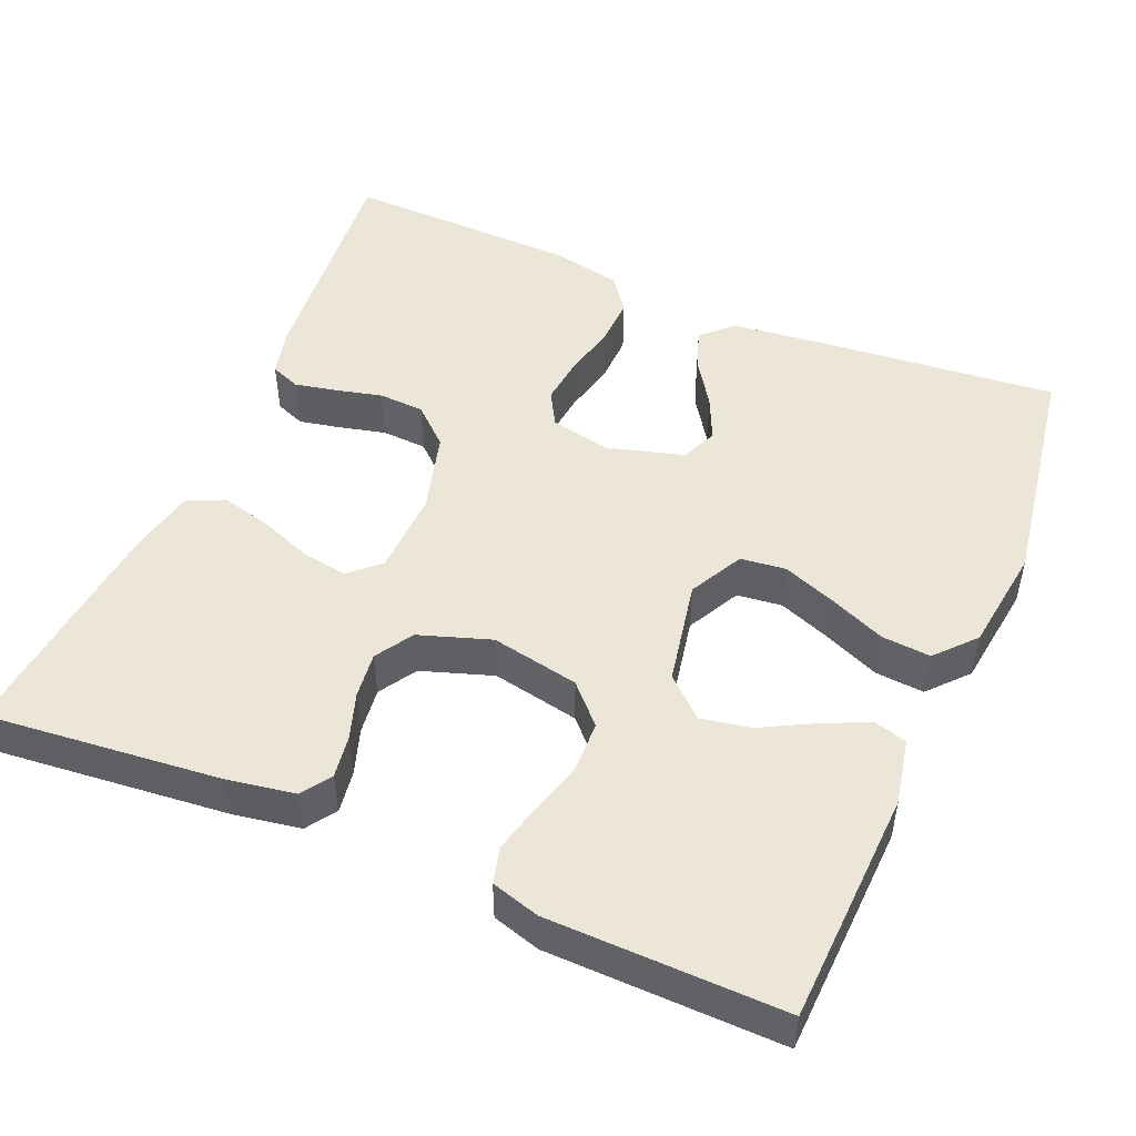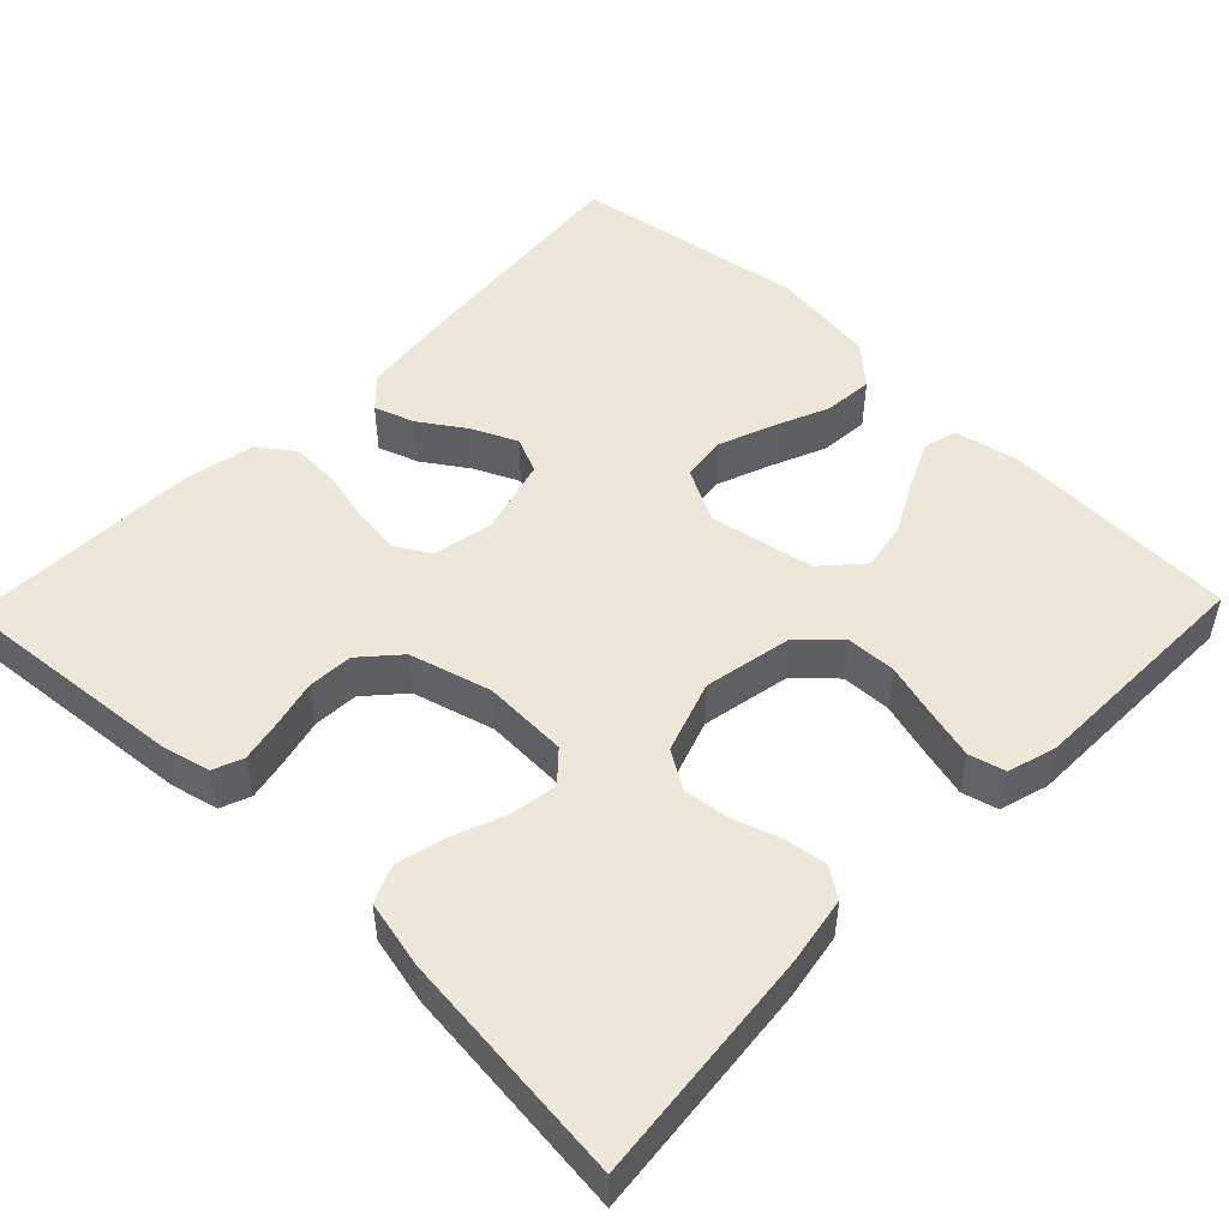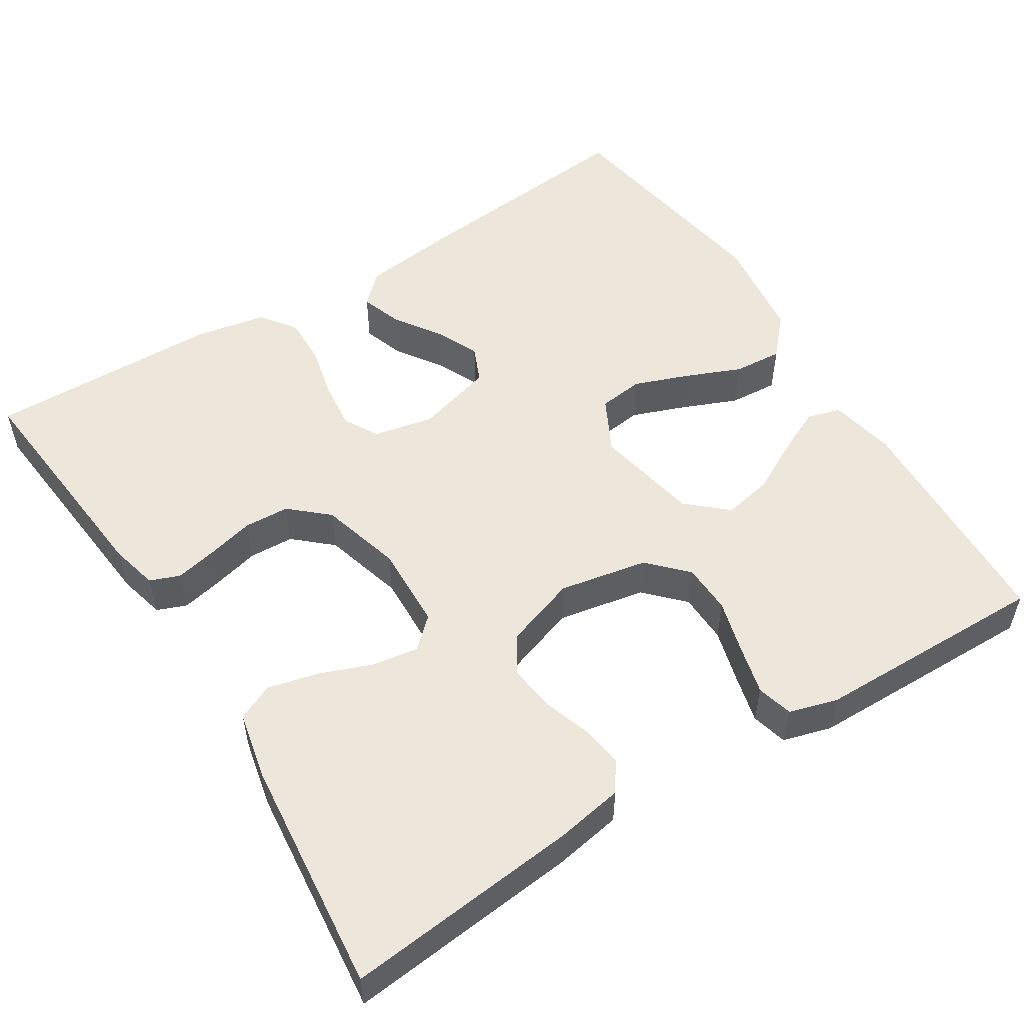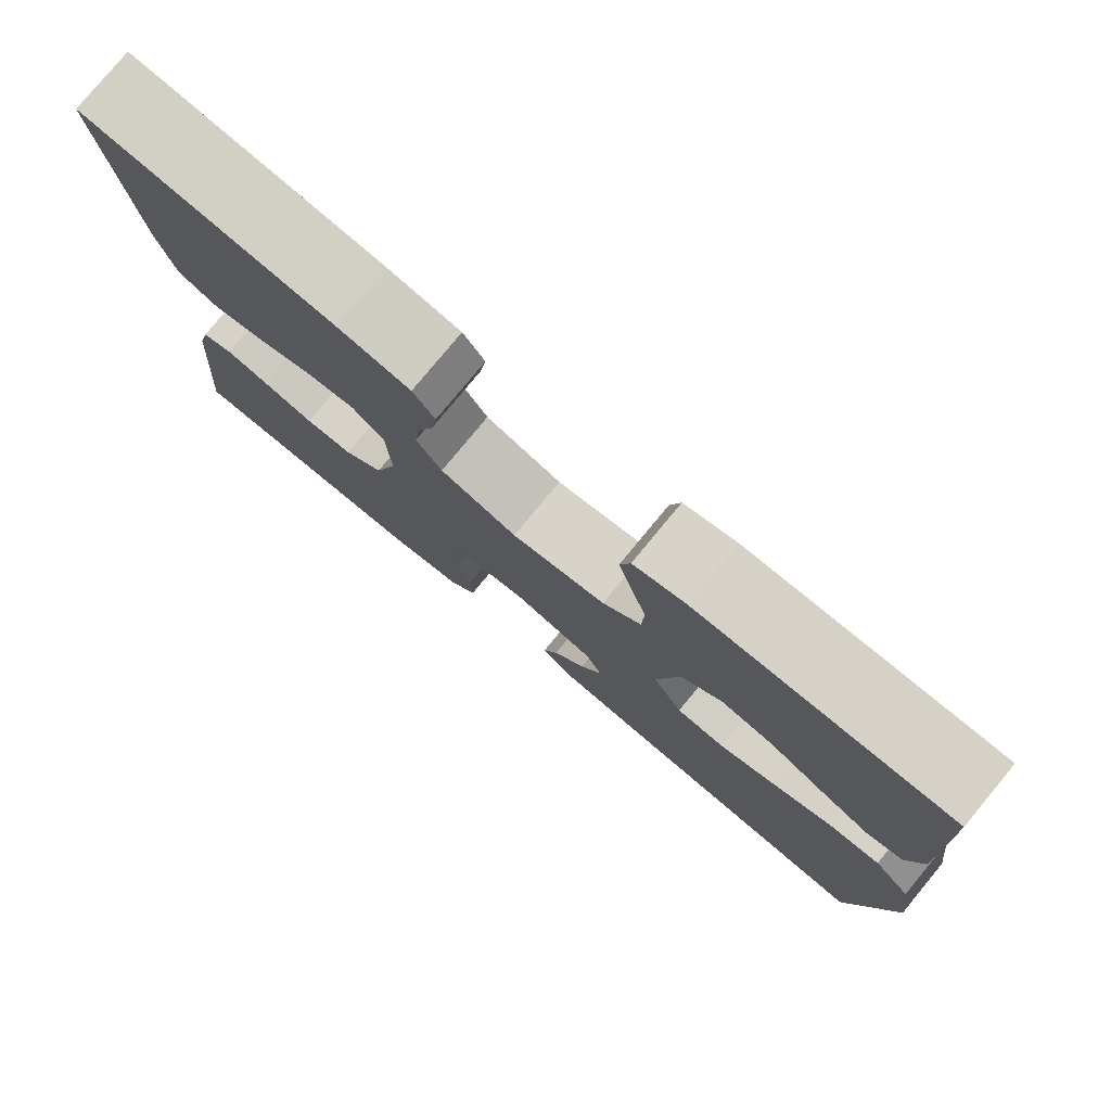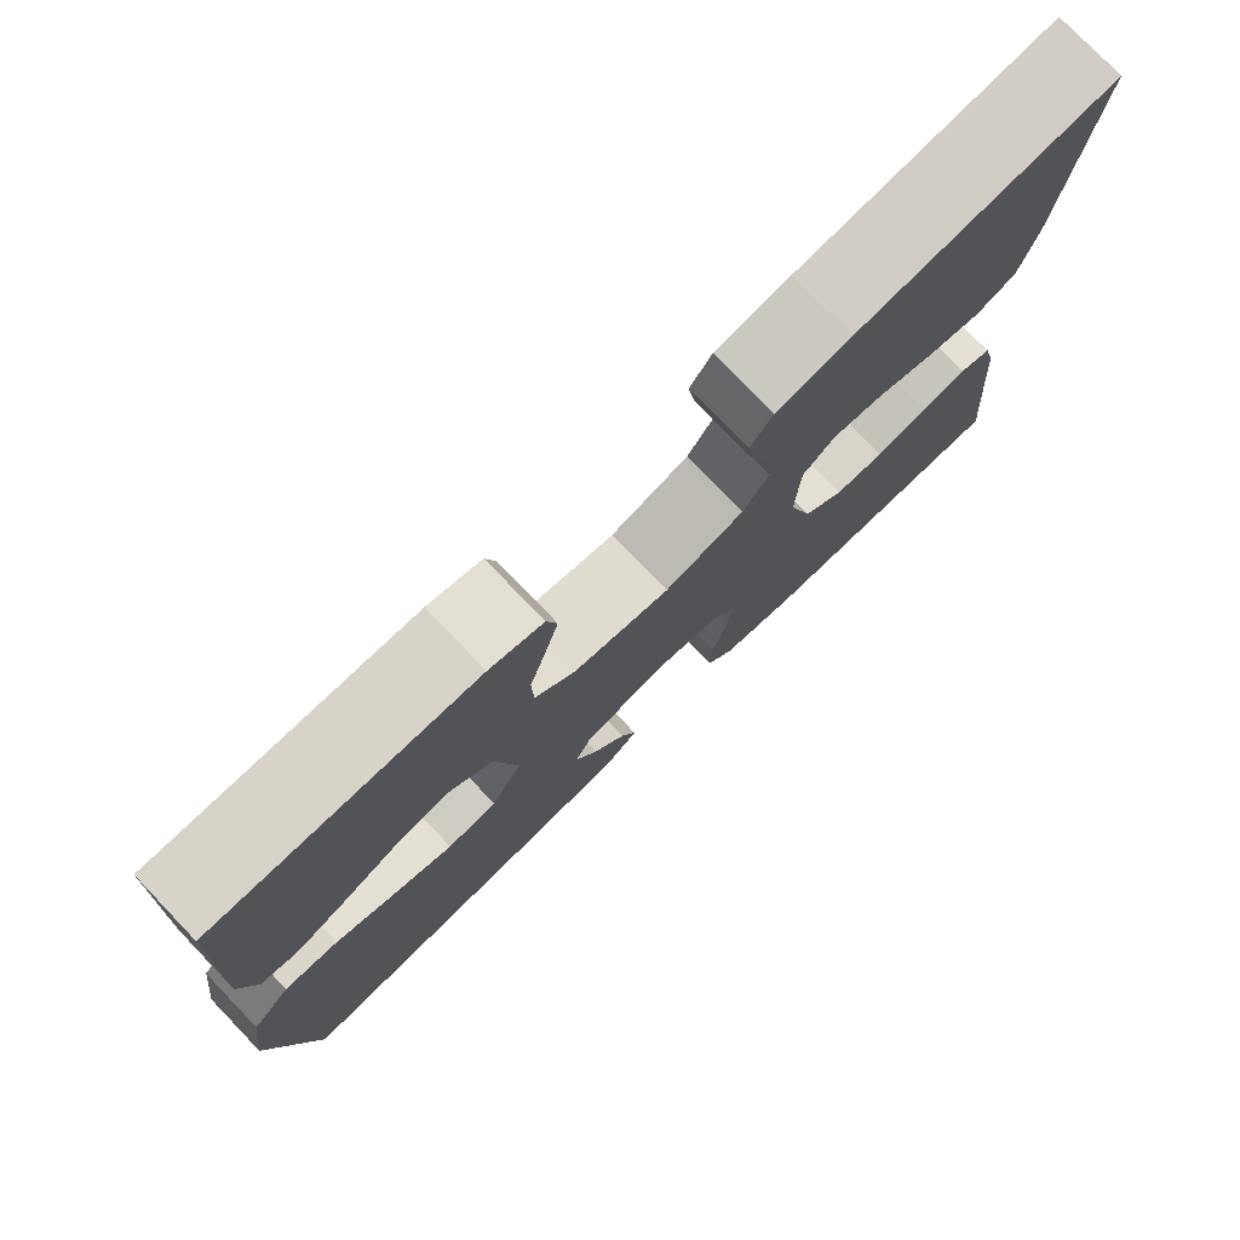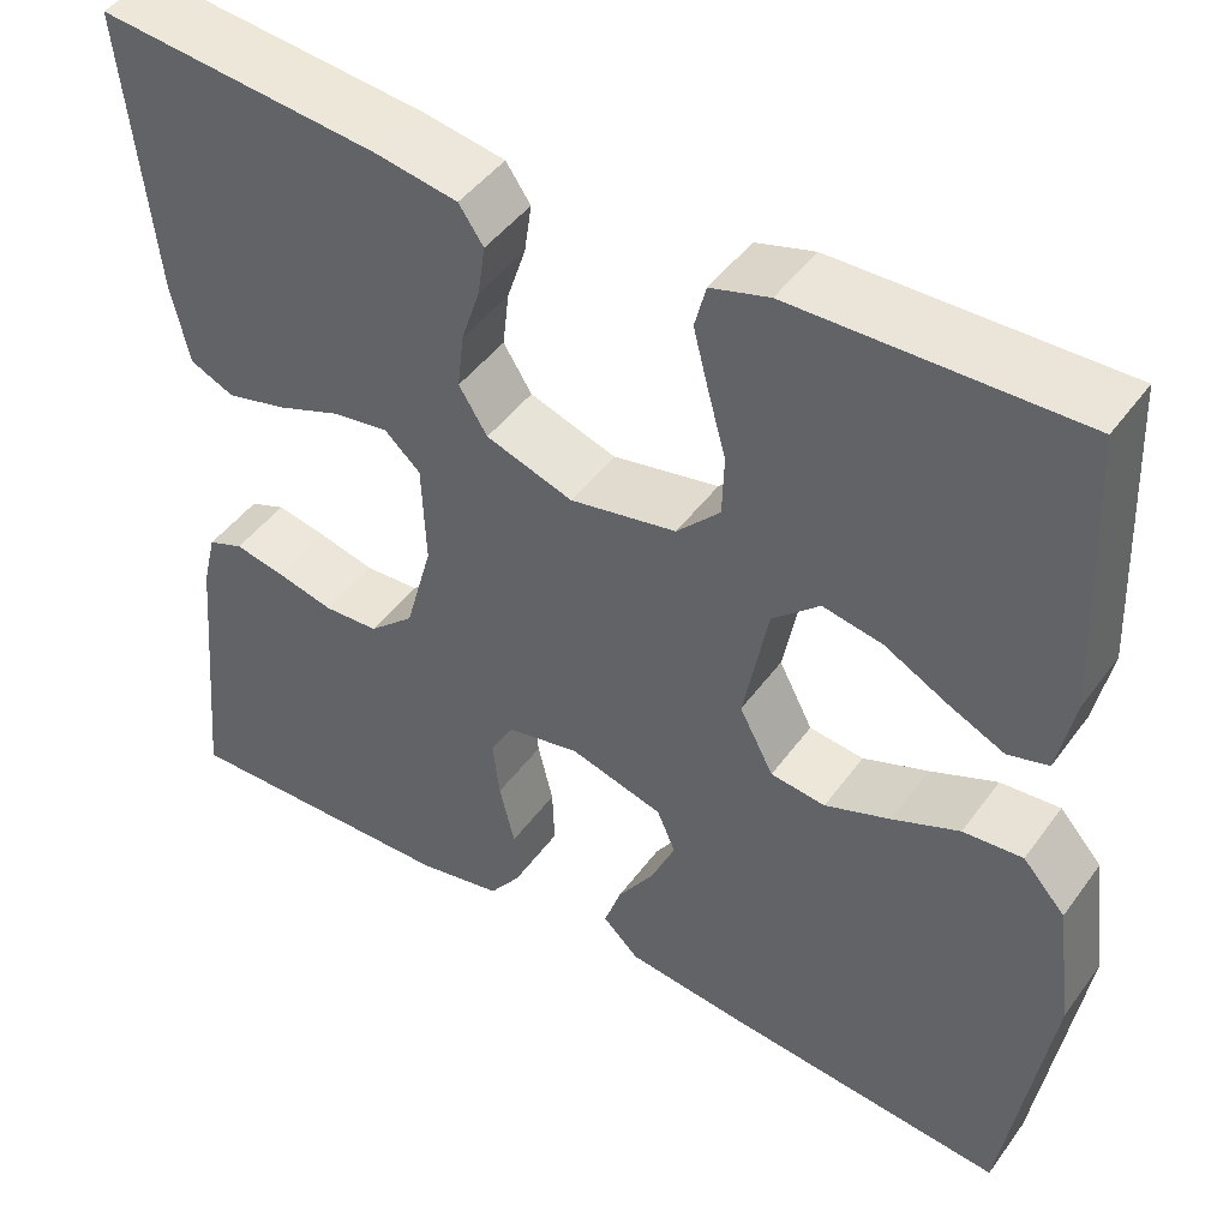
<metadata>
{"format":"obj","ext":"obj","renderer":"f3d","projection":"perspective","resolution":1024,"background":"white","views":[{"elev":49.5,"azim":23.1,"up":"+Y"},{"elev":49.8,"azim":-45.9,"up":"+Y"},{"elev":53.2,"azim":-32.3,"up":"+Y"},{"elev":79.0,"azim":39.6,"up":"+Z"},{"elev":77.8,"azim":136.1,"up":"+Z"},{"elev":45.9,"azim":33.9,"up":"+Z"}]}
</metadata>
<code>
v -0.5 0.07 0.5
v -0.2 0.07 0.47
v -0.113 0.07 0.455
v -0.087 0.07 0.417
v -0.095 0.07 0.363
v -0.115 0.07 0.303
v -0.122 0.07 0.244
v -0.092 0.07 0.196
v 0 0.07 0.165
v 0.113 0.07 0.187
v 0.159 0.07 0.235
v 0.161 0.07 0.299
v 0.142 0.07 0.368
v 0.126 0.07 0.431
v 0.138 0.07 0.477
v 0.2 0.07 0.495
v 0.5 0.07 0.5
v 0.513 0.07 0.2
v 0.496 0.07 0.116
v 0.453 0.07 0.104
v 0.393 0.07 0.132
v 0.327 0.07 0.167
v 0.264 0.07 0.179
v 0.214 0.07 0.134
v 0.188 0.07 0
v 0.224 0.07 -0.069
v 0.282 0.07 -0.076
v 0.351 0.07 -0.05
v 0.422 0.07 -0.02
v 0.485 0.07 -0.015
v 0.53 0.07 -0.065
v 0.548 0.07 -0.2
v 0.5 0.07 -0.5
v 0.2 0.07 -0.471
v 0.074 0.07 -0.456
v 0.036 0.07 -0.419
v 0.054 0.07 -0.367
v 0.093 0.07 -0.309
v 0.119 0.07 -0.252
v 0.099 0.07 -0.206
v 0 0.07 -0.178
v -0.077 0.07 -0.194
v -0.102 0.07 -0.238
v -0.095 0.07 -0.3
v -0.079 0.07 -0.367
v -0.077 0.07 -0.43
v -0.11 0.07 -0.475
v -0.2 0.07 -0.493
v -0.5 0.07 -0.5
v -0.472 0.07 -0.2
v -0.457 0.07 -0.139
v -0.419 0.07 -0.124
v -0.366 0.07 -0.135
v -0.305 0.07 -0.15
v -0.247 0.07 -0.147
v -0.199 0.07 -0.104
v -0.17 0.07 0
v -0.174 0.07 0.108
v -0.212 0.07 0.143
v -0.271 0.07 0.134
v -0.339 0.07 0.108
v -0.403 0.07 0.092
v -0.45 0.07 0.113
v -0.469 0.07 0.2
v -0.5 0 0.5
v -0.2 0 0.47
v -0.113 0 0.455
v -0.087 0 0.417
v -0.095 0 0.363
v -0.115 0 0.303
v -0.122 0 0.244
v -0.092 0 0.196
v 0 0 0.165
v 0.113 0 0.187
v 0.159 0 0.235
v 0.161 0 0.299
v 0.142 0 0.368
v 0.126 0 0.431
v 0.138 0 0.477
v 0.2 0 0.495
v 0.5 0 0.5
v 0.513 0 0.2
v 0.496 0 0.116
v 0.453 0 0.104
v 0.393 0 0.132
v 0.327 0 0.167
v 0.264 0 0.179
v 0.214 0 0.134
v 0.188 0 0
v 0.224 0 -0.069
v 0.282 0 -0.076
v 0.351 0 -0.05
v 0.422 0 -0.02
v 0.485 0 -0.015
v 0.53 0 -0.065
v 0.548 0 -0.2
v 0.5 0 -0.5
v 0.2 0 -0.471
v 0.074 0 -0.456
v 0.036 0 -0.419
v 0.054 0 -0.367
v 0.093 0 -0.309
v 0.119 0 -0.252
v 0.099 0 -0.206
v 0 0 -0.178
v -0.077 0 -0.194
v -0.102 0 -0.238
v -0.095 0 -0.3
v -0.079 0 -0.367
v -0.077 0 -0.43
v -0.11 0 -0.475
v -0.2 0 -0.493
v -0.5 0 -0.5
v -0.472 0 -0.2
v -0.457 0 -0.139
v -0.419 0 -0.124
v -0.366 0 -0.135
v -0.305 0 -0.15
v -0.247 0 -0.147
v -0.199 0 -0.104
v -0.17 0 0
v -0.174 0 0.108
v -0.212 0 0.143
v -0.271 0 0.134
v -0.339 0 0.108
v -0.403 0 0.092
v -0.45 0 0.113
v -0.469 0 0.2
f 60 61 62 63
f 59 60 63 64
f 51 52 53 54
f 49 50 51 54
f 49 54 55
f 48 49 55 56
f 44 45 46 47
f 43 44 47 48
f 35 36 37 38
f 35 38 39
f 34 35 39
f 33 34 39
f 32 33 39 40
f 28 29 30 31
f 27 28 31 32
f 26 27 32 40
f 19 20 21 22
f 17 18 19 22
f 17 22 23
f 16 17 23 24
f 12 13 14 15
f 12 15 16 24
f 3 4 5 6
f 3 6 7
f 2 3 7
f 59 64 1 2
f 58 59 2 7
f 57 58 7 8
f 43 48 56 57
f 42 43 57 8
f 41 42 8 9
f 25 26 40 41
f 25 41 9 10
f 11 12 24 25
f 10 11 25
f 127 126 125 124
f 128 127 124 123
f 118 117 116 115
f 118 115 114 113
f 119 118 113
f 120 119 113 112
f 111 110 109 108
f 112 111 108 107
f 102 101 100 99
f 103 102 99
f 103 99 98
f 103 98 97
f 104 103 97 96
f 95 94 93 92
f 96 95 92 91
f 104 96 91 90
f 86 85 84 83
f 86 83 82 81
f 87 86 81
f 88 87 81 80
f 79 78 77 76
f 88 80 79 76
f 70 69 68 67
f 71 70 67
f 71 67 66
f 66 65 128 123
f 71 66 123 122
f 72 71 122 121
f 121 120 112 107
f 72 121 107 106
f 73 72 106 105
f 105 104 90 89
f 74 73 105 89
f 89 88 76 75
f 89 75 74
f 1 65 66 2
f 2 66 67 3
f 3 67 68 4
f 4 68 69 5
f 5 69 70 6
f 6 70 71 7
f 7 71 72 8
f 8 72 73 9
f 9 73 74 10
f 10 74 75 11
f 11 75 76 12
f 12 76 77 13
f 13 77 78 14
f 14 78 79 15
f 15 79 80 16
f 16 80 81 17
f 17 81 82 18
f 18 82 83 19
f 19 83 84 20
f 20 84 85 21
f 21 85 86 22
f 22 86 87 23
f 23 87 88 24
f 24 88 89 25
f 25 89 90 26
f 26 90 91 27
f 27 91 92 28
f 28 92 93 29
f 29 93 94 30
f 30 94 95 31
f 31 95 96 32
f 32 96 97 33
f 33 97 98 34
f 34 98 99 35
f 35 99 100 36
f 36 100 101 37
f 37 101 102 38
f 38 102 103 39
f 39 103 104 40
f 40 104 105 41
f 41 105 106 42
f 42 106 107 43
f 43 107 108 44
f 44 108 109 45
f 45 109 110 46
f 46 110 111 47
f 47 111 112 48
f 48 112 113 49
f 49 113 114 50
f 50 114 115 51
f 51 115 116 52
f 52 116 117 53
f 53 117 118 54
f 54 118 119 55
f 55 119 120 56
f 56 120 121 57
f 57 121 122 58
f 58 122 123 59
f 59 123 124 60
f 60 124 125 61
f 61 125 126 62
f 62 126 127 63
f 63 127 128 64
f 64 128 65 1

</code>
